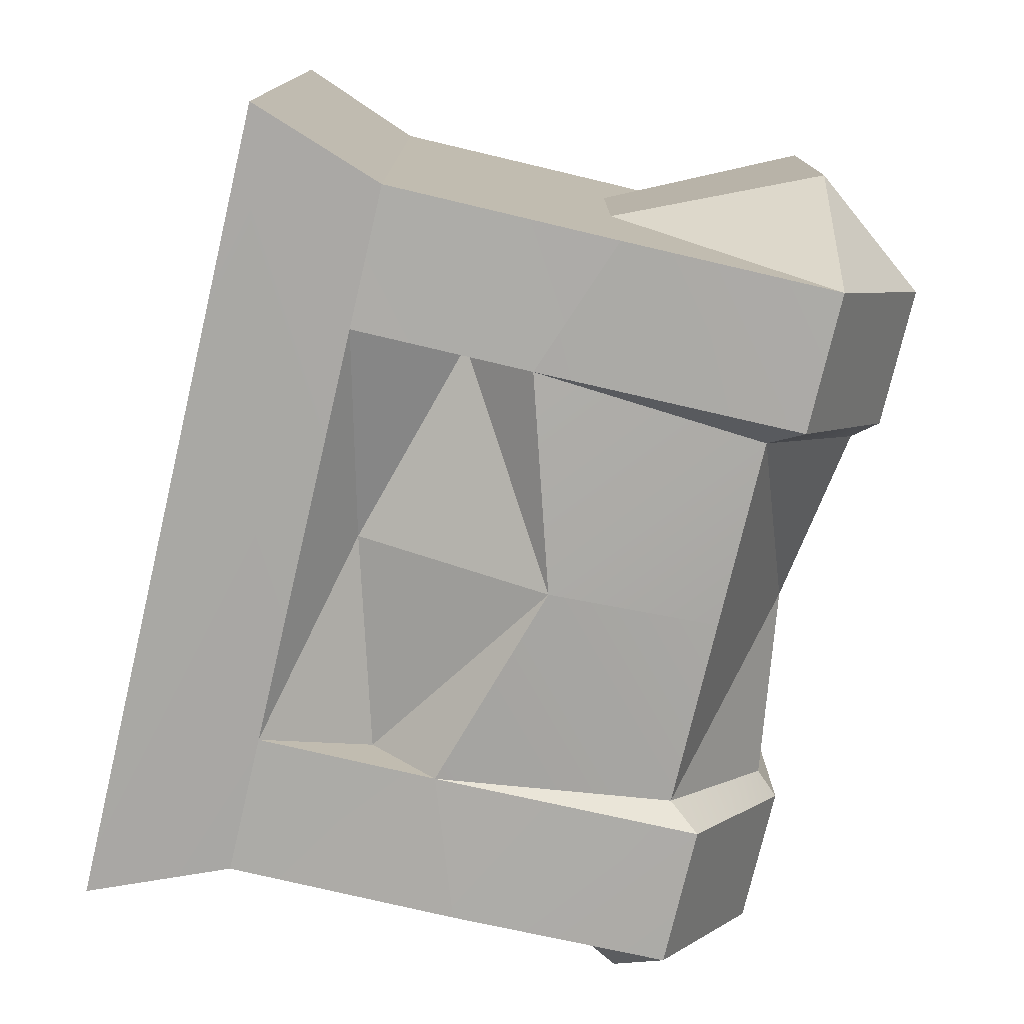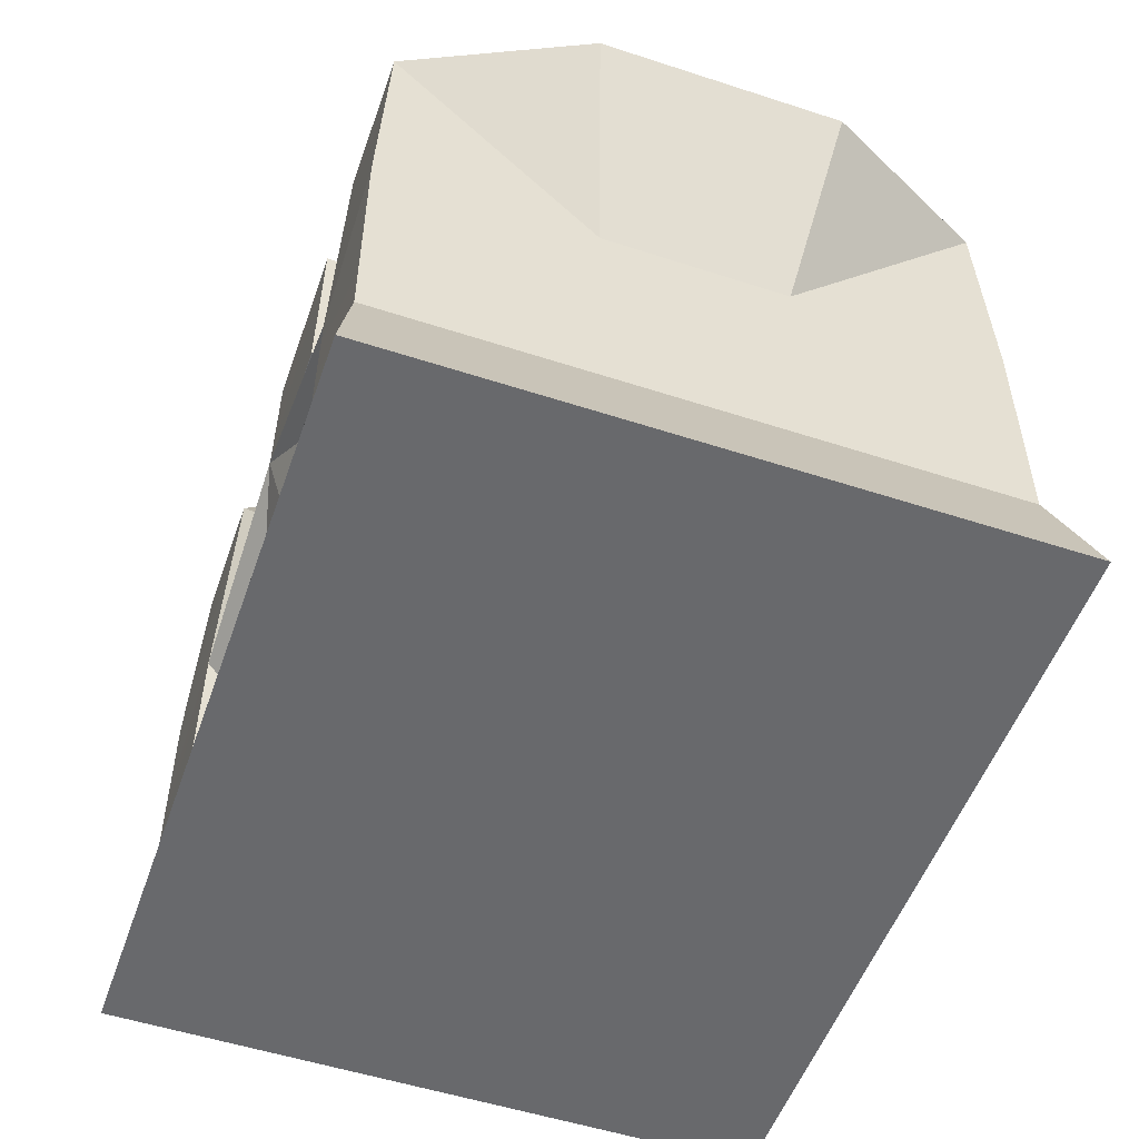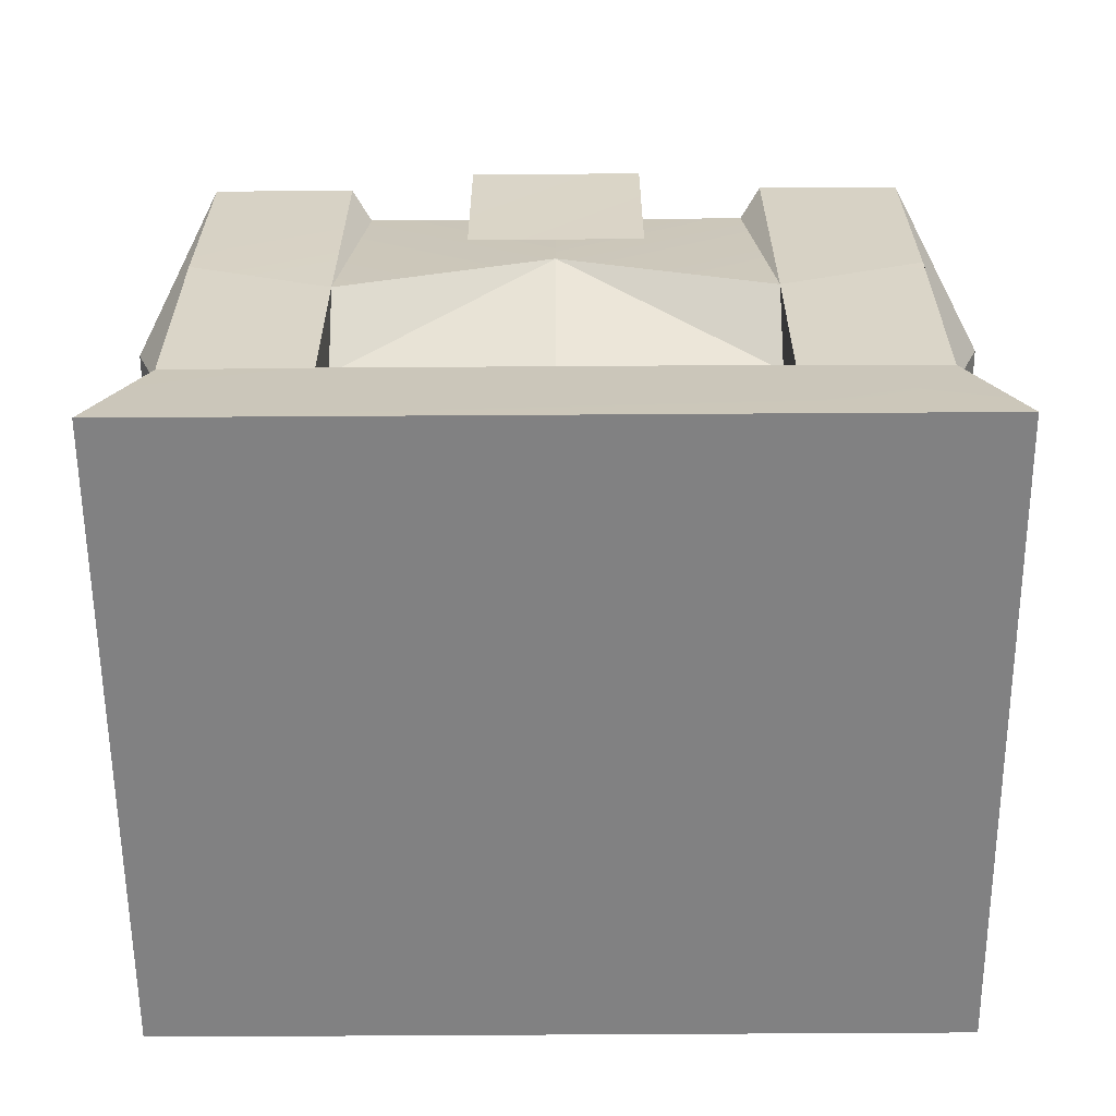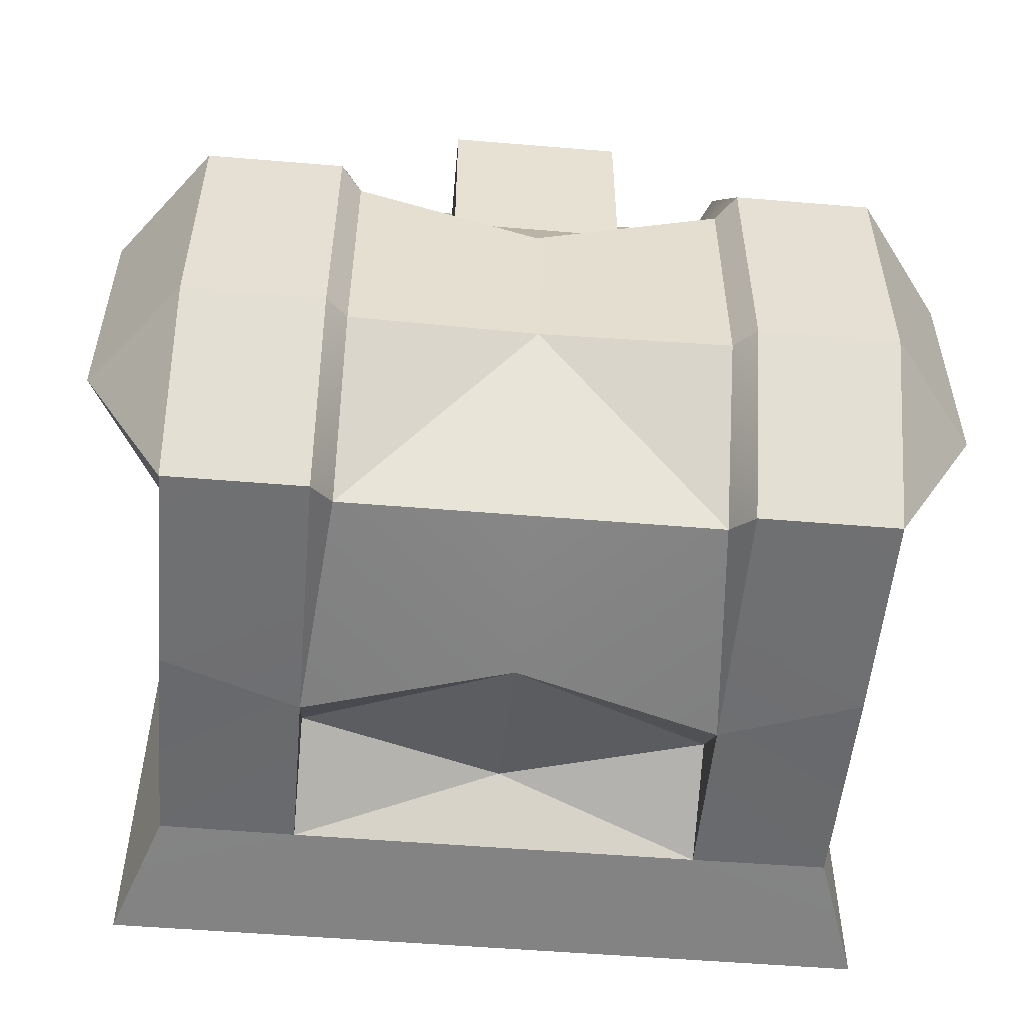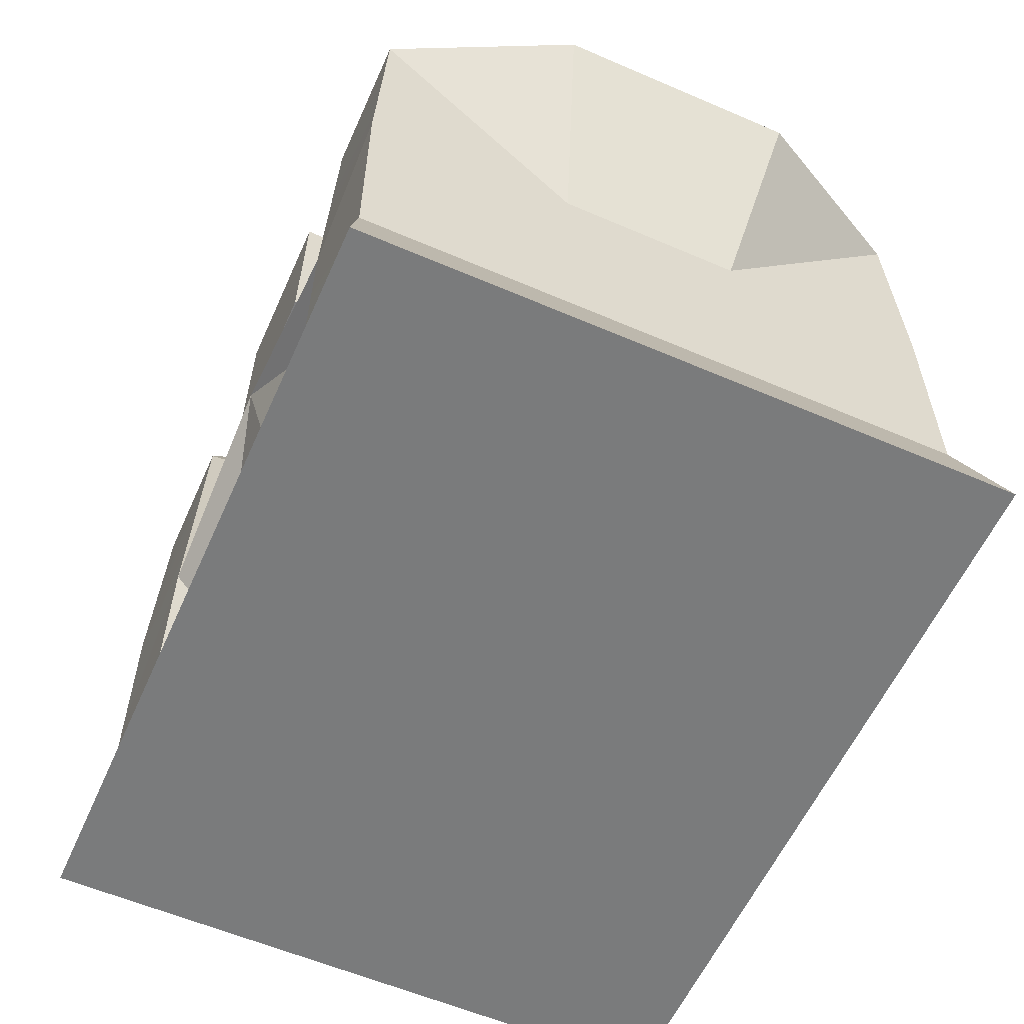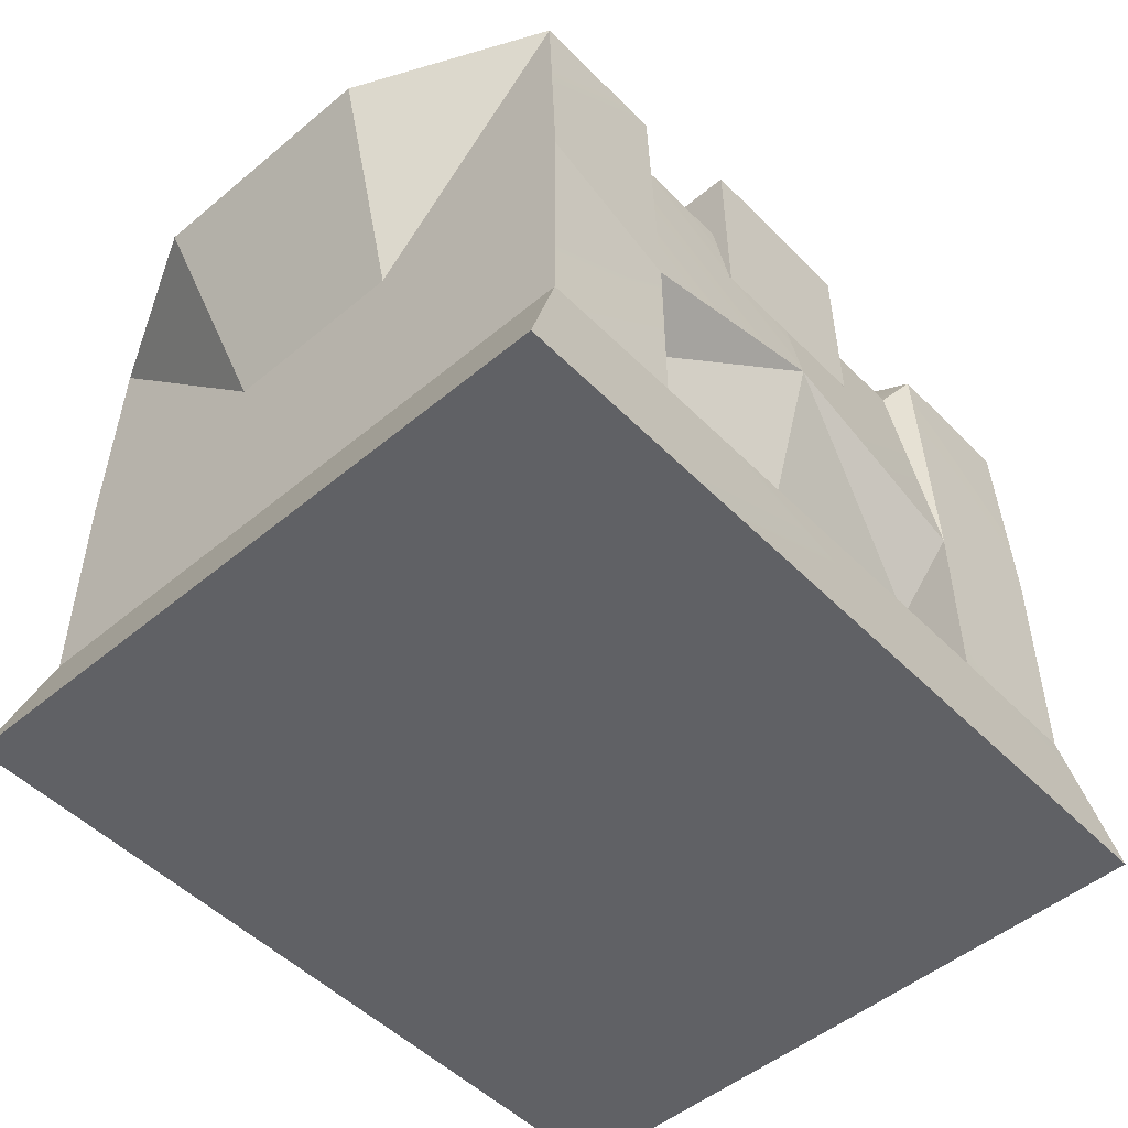
<metadata>
{"format":"obj","ext":"obj","renderer":"f3d","projection":"perspective","resolution":1024,"background":"white","views":[{"elev":-76.5,"azim":76.7,"up":"+Z"},{"elev":-52.8,"azim":70.7,"up":"+Y"},{"elev":-60.4,"azim":0.4,"up":"+Y"},{"elev":-52.8,"azim":174.9,"up":"+Z"},{"elev":-58.3,"azim":66.0,"up":"+Y"},{"elev":-50.2,"azim":-47.6,"up":"+Y"}]}
</metadata>
<code>
o Chest
v -14.3 5.857 1.5
v -12.81 9.035 1.995
v -14.3 9.367 4.831
v -22.95 10.6 -1e-06
v -22.95 10.6 1.995
v -19.92 10.23 1.5
v -19.92 10.23 -1e-06
v -16.54 10.98 2.105
v -16.54 9.367 4.831
v -14.3 10.98 2.105
v -14.3 5.857 4.969
v -16.54 5.042 4.969
v -19.92 6.089 4.969
v -19.92 2.988 4.042
v -16.54 3.969 4.042
v -16.88 10.6 1.995
v -16.88 8.862 4.5
v -22.95 8.862 4.5
v -19.92 8.862 4.5
v -12.81 9.035 -1e-06
v -14.3 10.98 -1e-06
v -16.54 2.177 4.982
v -23.29 2.177 4.982
v -26.3 0.03168 5.285
v -13.53 0.03168 5.285
v -25.54 2.177 0
v -26.3 0.03168 0
v -25.54 2.177 4.969
v -14.3 2.177 4.969
v -25.54 5.857 1.5
v -25.54 9.367 4.831
v -27.02 9.035 1.995
v -23.29 3.969 4.042
v -23.29 10.98 2.105
v -25.54 10.98 2.105
v -23.29 9.367 4.831
v -25.54 5.857 4.969
v -23.29 5.042 4.969
v -25.54 5.857 0
v -27.02 9.035 -1e-06
v -25.54 10.98 -1e-06
v -16.88 10.6 -1e-06
v -13.53 0.03168 0
v -14.3 2.177 0
v -14.3 5.857 0
v -21.32 10.25 4.761
v -21.32 8.76 3.296
v -21.32 7.303 4.783
v -18.52 10.25 4.761
v -18.52 7.303 4.79
v -21.32 10.22 1.803
v -18.52 10.22 1.803
v -23.29 10.98 -1e-06
v -16.54 10.98 -1e-06
v -14.3 5.857 -1.5
v -14.3 9.367 -4.831
v -12.81 9.035 -1.995
v -19.92 10.23 -1.5
v -22.95 10.6 -1.995
v -16.54 10.98 -2.105
v -14.3 10.98 -2.105
v -16.54 9.367 -4.831
v -14.3 5.857 -4.969
v -16.54 5.042 -4.969
v -19.92 6.089 -4.969
v -16.54 3.969 -4.042
v -19.92 2.988 -4.042
v -16.88 10.6 -1.995
v -16.88 8.862 -4.5
v -22.95 8.862 -4.5
v -19.92 8.862 -4.5
v -16.54 2.177 -4.982
v -13.53 0.03168 -5.285
v -26.3 0.03168 -5.285
v -23.29 2.177 -4.982
v -25.54 2.177 -4.969
v -14.3 2.177 -4.969
v -25.54 5.857 -1.5
v -27.02 9.035 -1.995
v -25.54 9.367 -4.831
v -23.29 3.969 -4.042
v -23.29 10.98 -2.105
v -23.29 9.367 -4.831
v -25.54 10.98 -2.105
v -25.54 5.857 -4.969
v -23.29 5.042 -4.969
f 1 2 3
f 4 6 7
f 8 3 10
f 11 9 12
f 13 14 15
f 16 9 8
f 17 12 9
f 6 5 18
f 17 6 19
f 3 2 10
f 21 2 20
f 17 13 12
f 23 25 22
f 15 14 22
f 27 28 26
f 25 29 22
f 15 22 12
f 30 31 32
f 33 14 13
f 34 31 36
f 37 36 31
f 13 38 33
f 5 36 18
f 18 36 38
f 31 30 37
f 26 30 39
f 18 19 6
f 31 35 32
f 32 41 40
f 18 13 19
f 15 12 13
f 33 23 14
f 1 11 29
f 24 23 28
f 33 38 23
f 3 11 1
f 29 12 22
f 6 17 16
f 30 28 37
f 42 6 16
f 22 14 23
f 38 28 23
f 43 29 25
f 1 44 45
f 46 47 48
f 49 48 50
f 51 49 52
f 46 51 47
f 52 49 50
f 49 46 48
f 51 46 49
f 53 35 34
f 5 53 34
f 40 30 32
f 27 25 24
f 21 8 10
f 54 16 8
f 1 20 2
f 55 56 57
f 4 58 59
f 60 56 62
f 63 62 56
f 65 66 67
f 68 62 69
f 69 62 64
f 58 70 59
f 69 71 58
f 56 61 57
f 57 21 20
f 69 65 71
f 73 75 72
f 66 72 67
f 76 27 26
f 73 72 77
f 66 64 72
f 78 79 80
f 81 65 67
f 82 80 84
f 85 83 86
f 65 81 86
f 59 83 82
f 70 86 83
f 80 85 78
f 78 26 39
f 70 58 71
f 80 79 84
f 41 79 40
f 70 65 86
f 66 65 64
f 81 67 75
f 55 77 63
f 74 76 75
f 81 75 86
f 56 55 63
f 77 64 63
f 58 68 69
f 78 85 76
f 42 58 7
f 72 75 67
f 86 76 85
f 43 77 44
f 44 55 45
f 84 53 82
f 59 53 4
f 78 40 79
f 73 27 74
f 60 21 61
f 68 54 60
f 55 20 45
f 4 5 6
f 8 9 3
f 11 3 9
f 16 17 9
f 21 10 2
f 17 19 13
f 23 24 25
f 27 24 28
f 34 35 31
f 37 38 36
f 5 34 36
f 26 28 30
f 32 35 41
f 18 38 13
f 29 11 12
f 42 7 6
f 38 37 28
f 43 44 29
f 1 29 44
f 53 41 35
f 5 4 53
f 40 39 30
f 27 43 25
f 21 54 8
f 54 42 16
f 1 45 20
f 4 7 58
f 60 61 56
f 63 64 62
f 68 60 62
f 57 61 21
f 69 64 65
f 73 74 75
f 76 74 27
f 82 83 80
f 85 80 83
f 59 70 83
f 78 76 26
f 41 84 79
f 70 71 65
f 77 72 64
f 42 68 58
f 86 75 76
f 43 73 77
f 44 77 55
f 84 41 53
f 59 82 53
f 78 39 40
f 73 43 27
f 60 54 21
f 68 42 54
f 55 57 20

</code>
